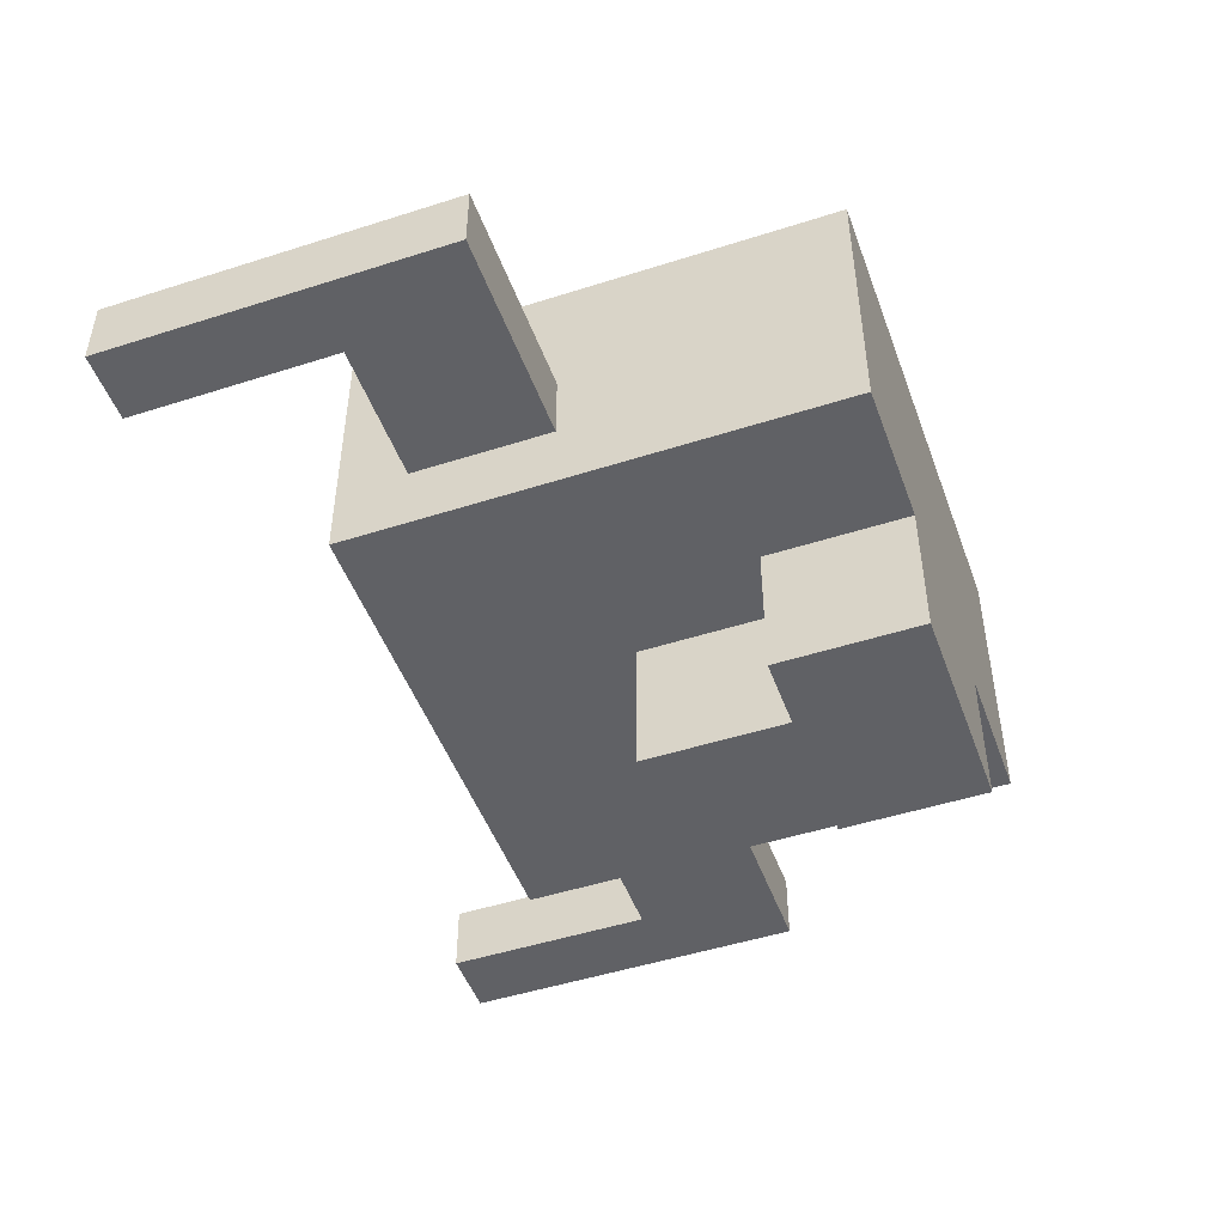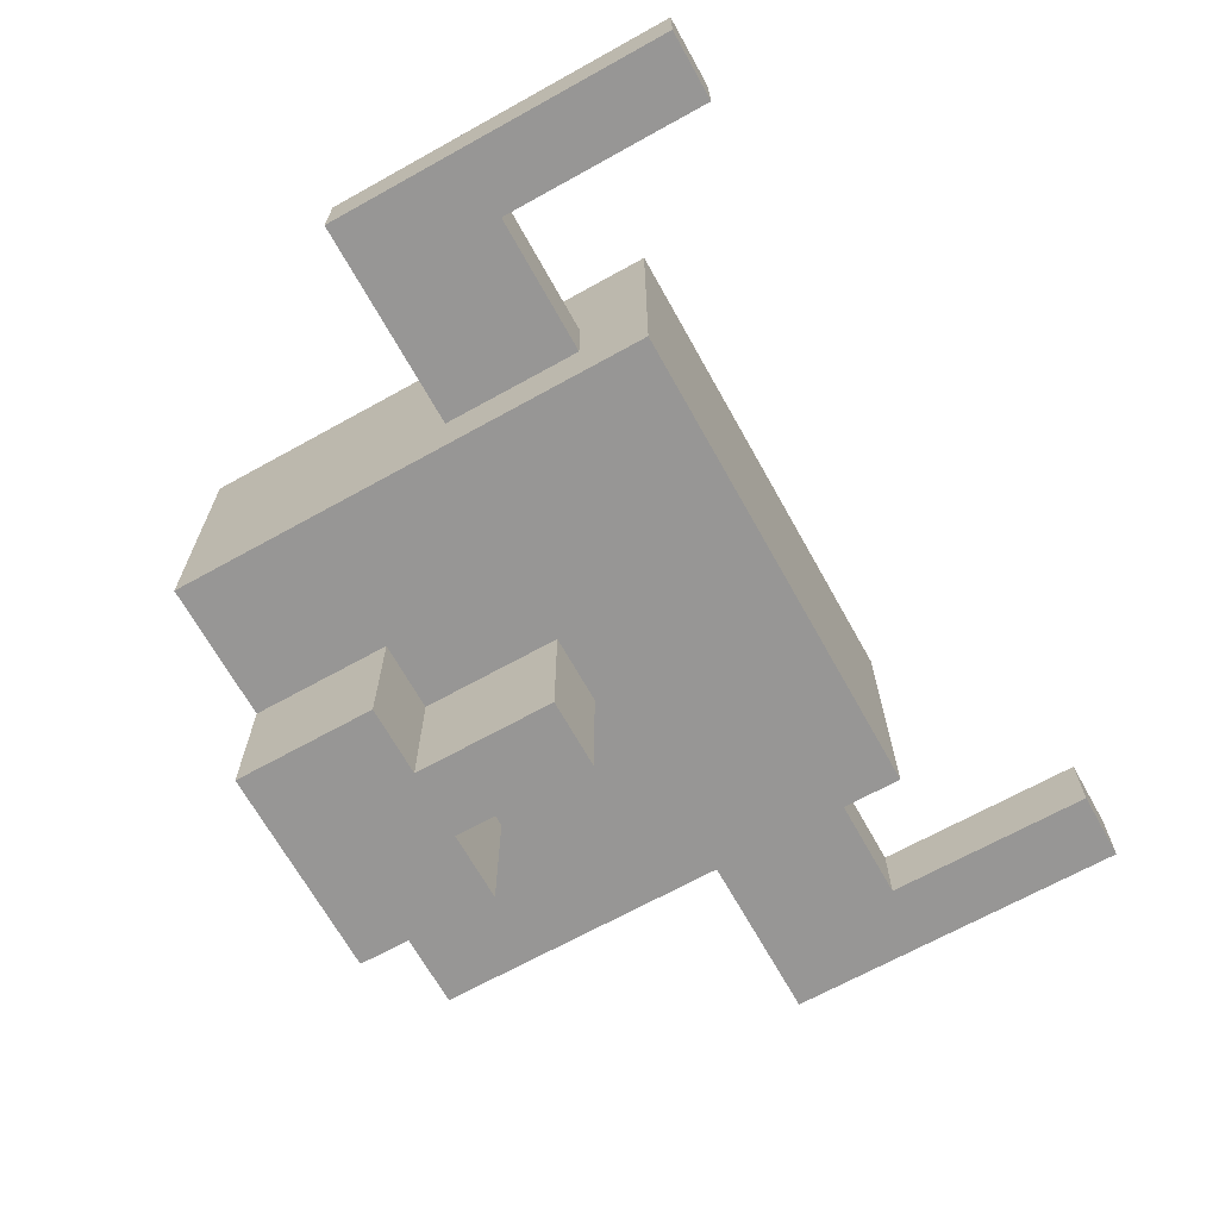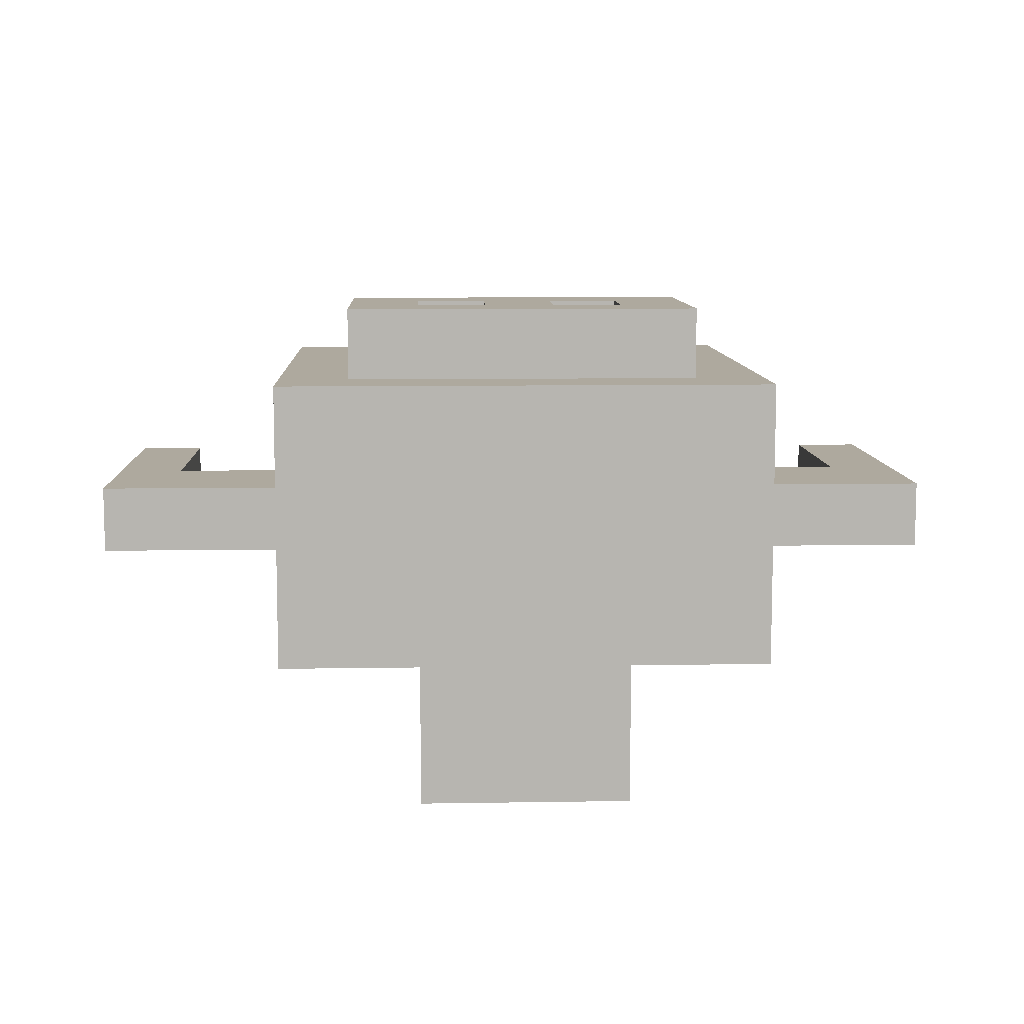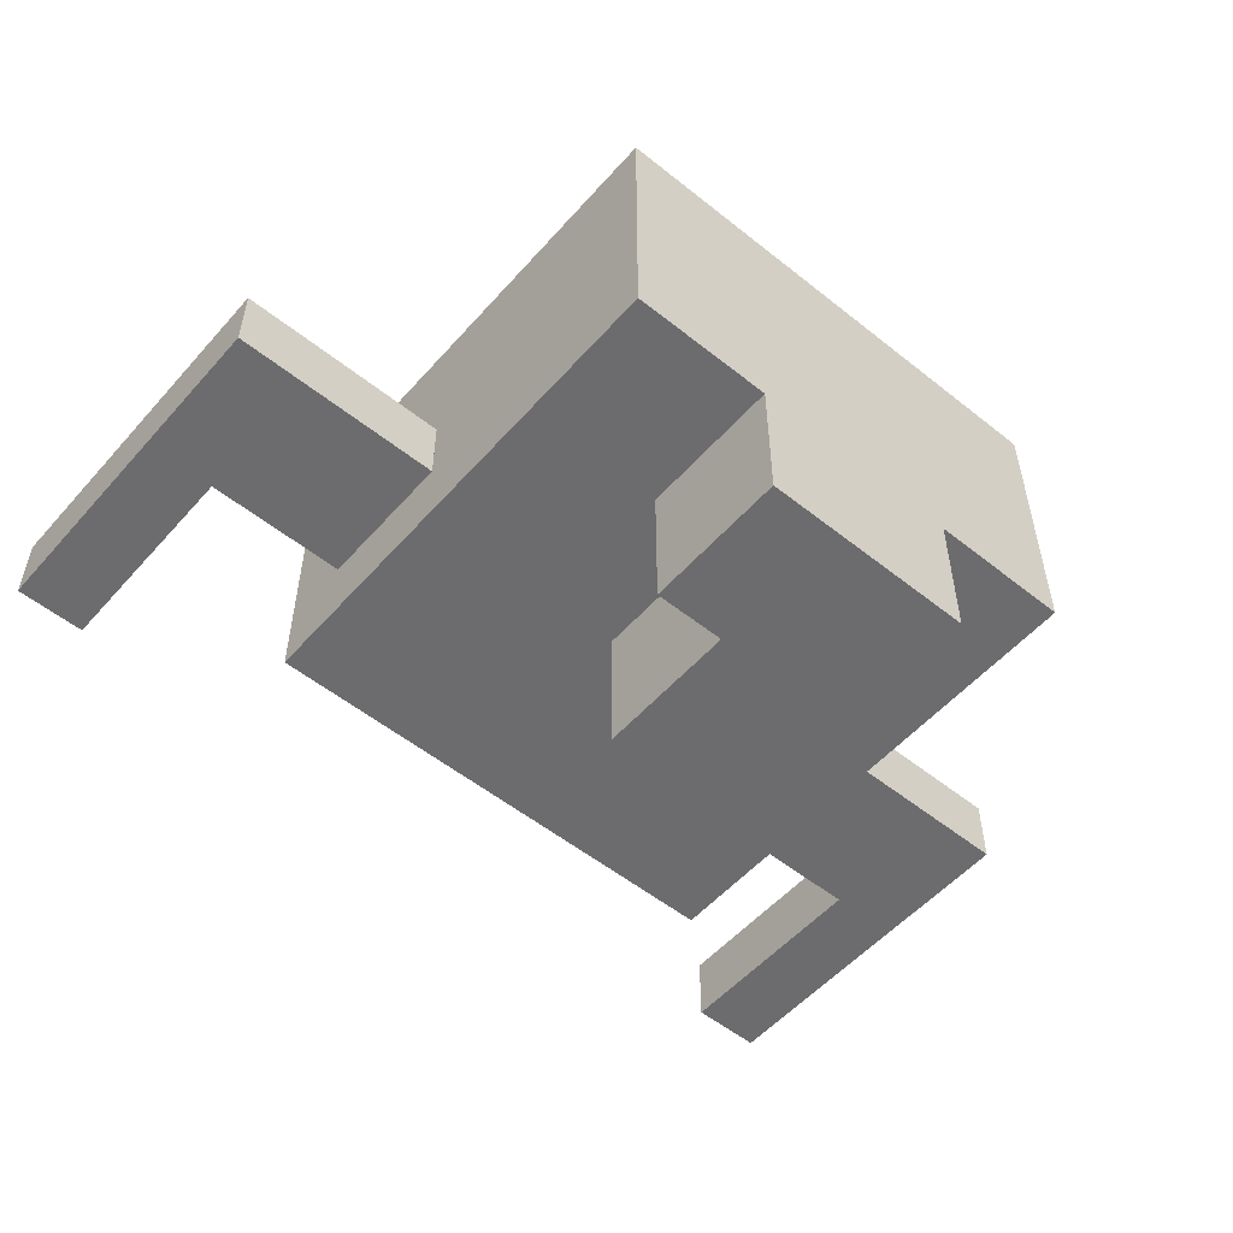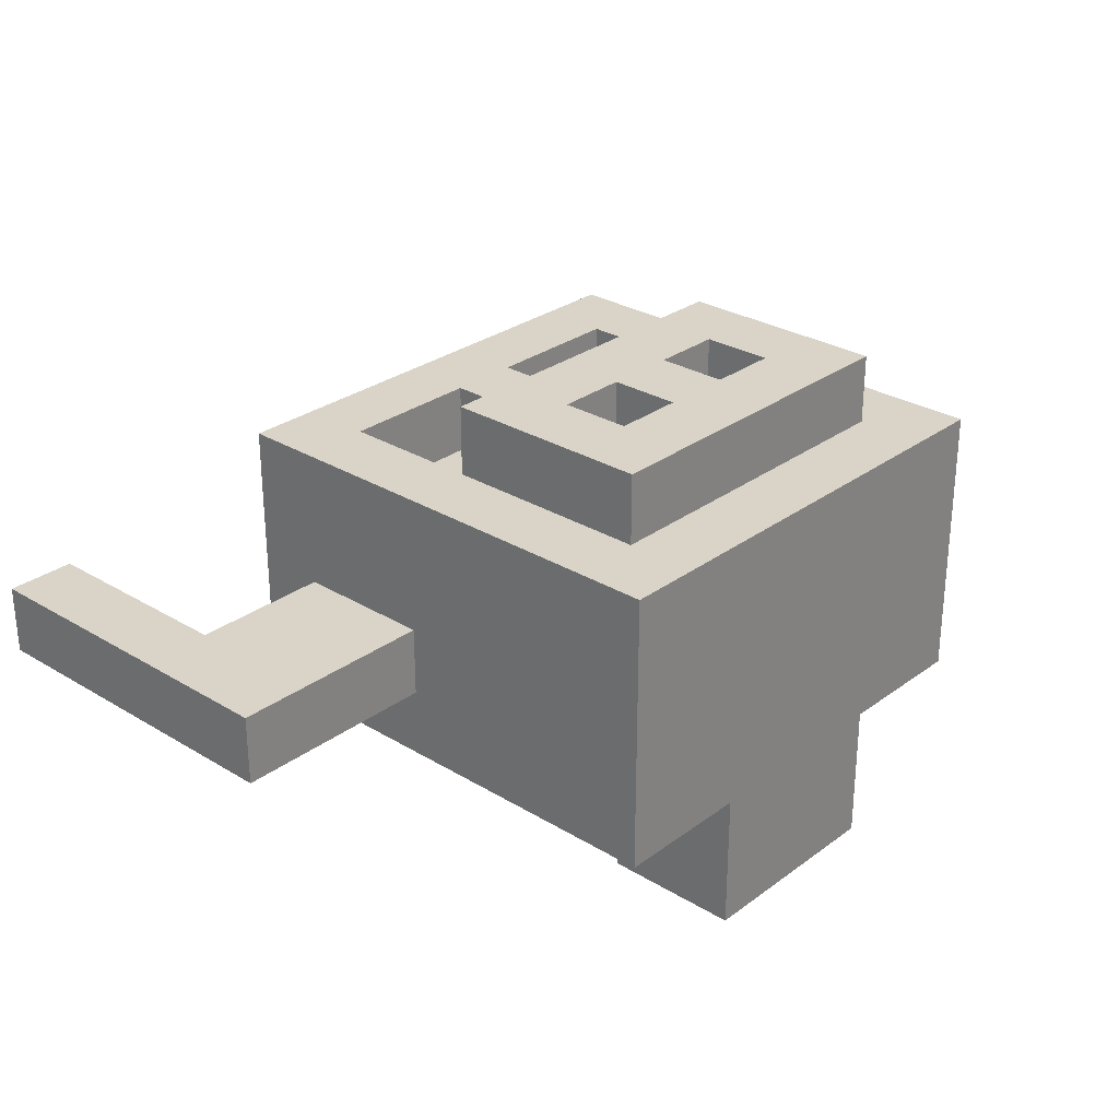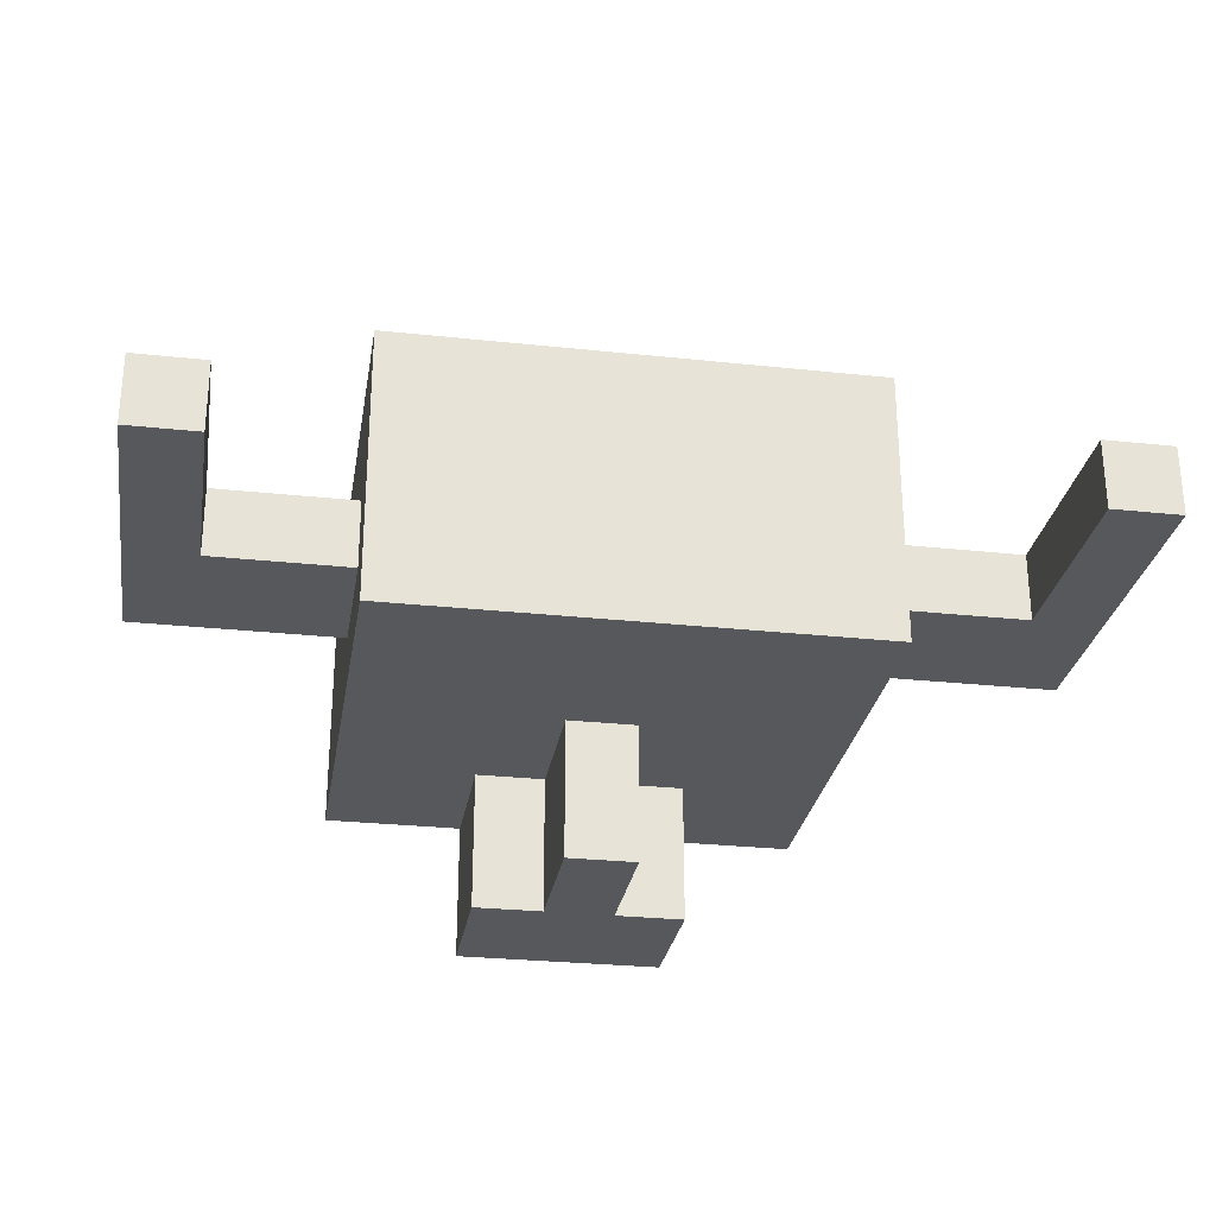
<metadata>
{"format":"obj","ext":"obj","renderer":"f3d","projection":"perspective","resolution":1024,"background":"white","views":[{"elev":-48.5,"azim":-70.3,"up":"+Z"},{"elev":-67.9,"azim":119.1,"up":"+Z"},{"elev":9.1,"azim":-2.5,"up":"+Z"},{"elev":-53.8,"azim":-40.4,"up":"+Z"},{"elev":28.6,"azim":-47.7,"up":"+Z"},{"elev":-27.9,"azim":170.7,"up":"+Z"}]}
</metadata>
<code>
v 4 7 -2
v 4 4 -2
v -3 4 -2
v -3 7 -2
v -5 9 -1
v -5 6 -1
v -6 6 -1
v -6 9 -1
v 7 9 -1
v 7 6 -1
v 6 6 -1
v 6 9 -1
v 2 2 -4
v 2 0 -4
v -1 0 -4
v -1 2 -4
v 0 4 -2
v 0 2 -2
v -3 2 -2
v 4 2 -2
v 1 2 -2
v 1 4 -2
v -3 6 -1
v -3 4 -1
v -6 4 -1
v 7 4 -1
v 4 4 -1
v 4 6 -1
v -1 2 -2
v -1 0 -2
v -3 0 -2
v 4 0 -2
v 2 0 -2
v 2 2 -2
v 1 4 -4
v 1 2 -4
v 0 2 -4
v 0 4 -4
v -3 6 2
v -3 1 2
v -2 1 2
v -2 6 2
v 3 6 2
v 3 1 2
v 4 1 2
v 4 6 2
v -6 9 0
v -6 6 0
v -5 6 0
v -5 9 0
v 6 9 0
v 6 6 0
v 7 6 0
v 7 9 0
v -6 4 0
v -3 4 0
v -3 6 0
v 4 6 0
v 4 4 0
v 7 4 0
v -2 6 1
v -2 4 1
v 0 4 1
v 0 6 1
v 1 6 1
v 1 4 1
v 3 4 1
v 3 6 1
v 0 6 2
v 0 4 2
v 1 4 2
v 1 6 2
v -3 0 2
v 4 0 2
v -3 7 2
v 4 7 2
v -2 2 3
v -2 1 3
v 3 1 3
v 3 2 3
v -2 4 3
v -2 3 3
v 3 3 3
v 3 4 3
v -1 3 2
v -1 2 2
v 0 2 2
v 0 3 2
v 1 3 2
v 1 2 2
v 2 2 2
v 2 3 2
v -1 2 3
v -1 3 3
v 0 3 3
v 0 2 3
v 1 2 3
v 1 3 3
v 2 3 3
v 2 2 3
v -3 4 2
v -2 4 2
v -3 6 -2
v 3 4 2
v 4 4 2
v 4 6 -2
g
f 1 2 3 4
f 5 6 7 8
f 9 10 11 12
f 13 14 15 16
f 17 18 19 3
f 2 20 21 22
f 23 24 25 7
f 10 26 27 28
f 29 30 31 19
f 20 32 33 34
f 35 36 37 38
f 39 40 41 42
f 43 44 45 46
f 47 48 49 50
f 51 52 53 54
f 48 55 56 57
f 58 59 60 53
f 61 62 63 64
f 65 66 67 68
f 69 70 71 72
f 40 73 74 45
f 75 39 46 76
f 77 78 79 80
f 81 82 83 84
f 85 86 87 88
f 89 90 91 92
f 82 77 93 94
f 95 96 97 98
f 99 100 80 83
f 8 25 55 47
f 3 31 73 101
f 12 11 52 51
f 102 41 78 81
f 16 15 30 29
f 38 37 18 17
f 57 56 101 39
f 103 3 24 23
f 64 63 70 69
f 68 67 104 43
f 4 103 39 75
f 88 87 96 95
f 92 91 100 99
f 54 60 26 9
f 105 74 32 2
f 50 49 6 5
f 84 79 44 104
f 22 21 36 35
f 34 33 14 13
f 46 105 59 58
f 28 27 2 106
f 42 102 62 61
f 72 71 66 65
f 76 46 106 1
f 94 93 86 85
f 98 97 90 89
f 4 75 76 1
f 16 29 18 37
f 38 17 22 35
f 36 21 34 13
f 102 81 84 104
f 6 49 57 23
f 28 58 52 11
f 62 102 70 63
f 66 71 104 67
f 8 47 50 5
f 12 51 54 9
f 86 93 96 87
f 90 97 100 91
f 73 31 32 74
f 30 15 14 33
f 78 41 44 79
f 55 25 24 56
f 59 27 26 60
f 42 61 64 69
f 72 65 68 43
f 94 85 88 95
f 98 89 92 99

</code>
